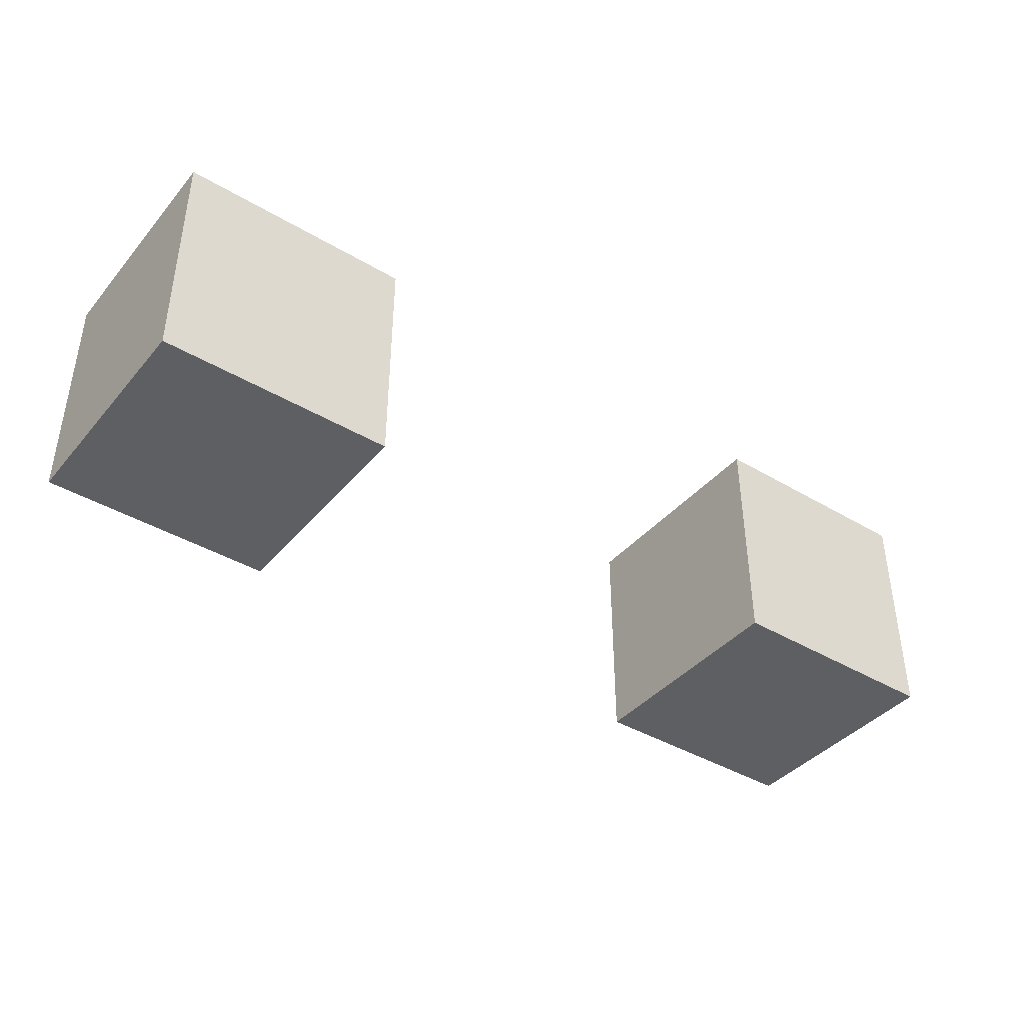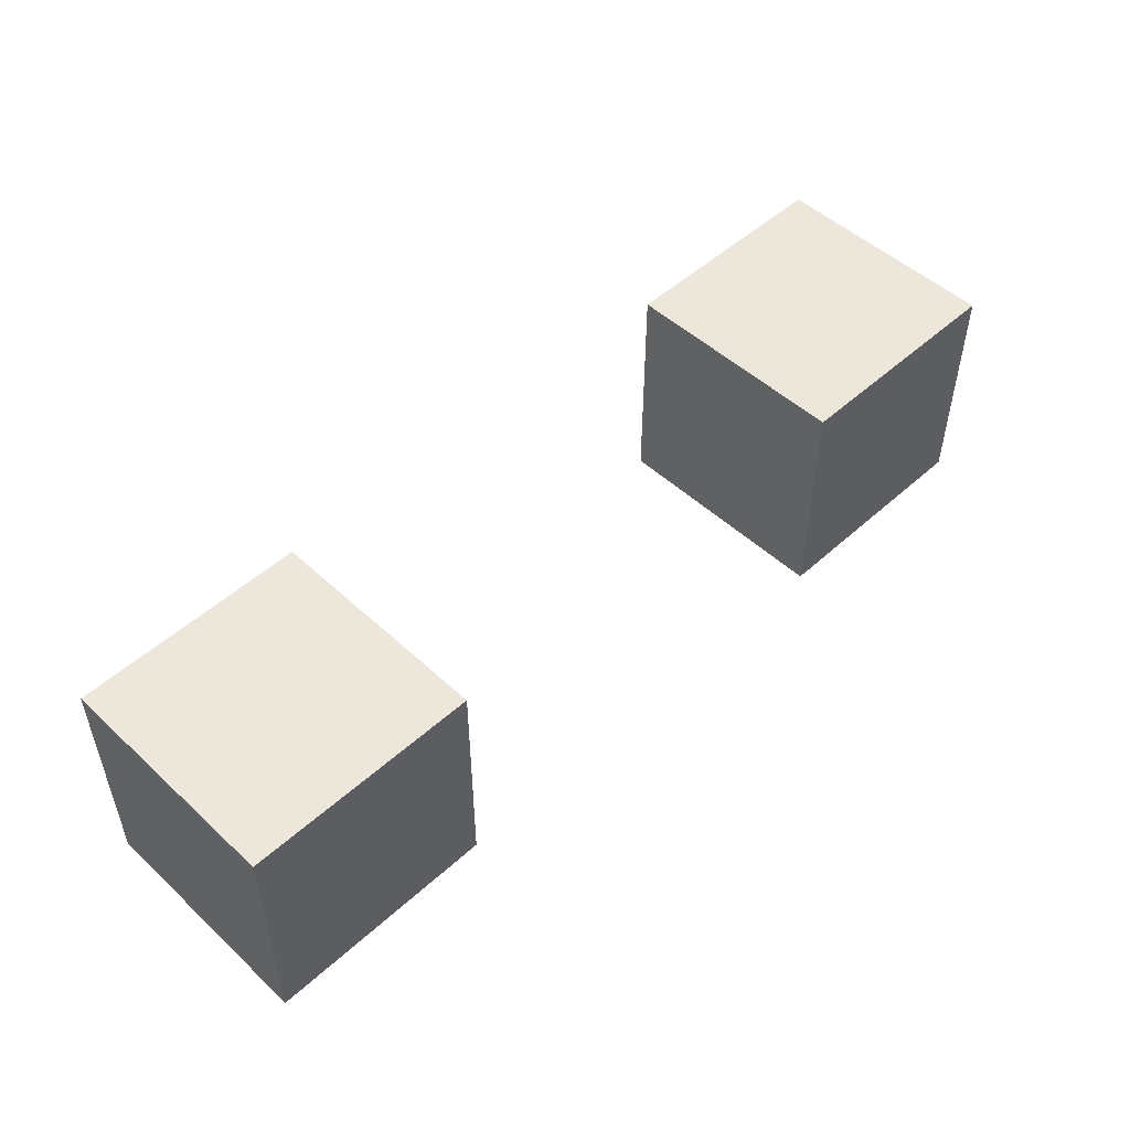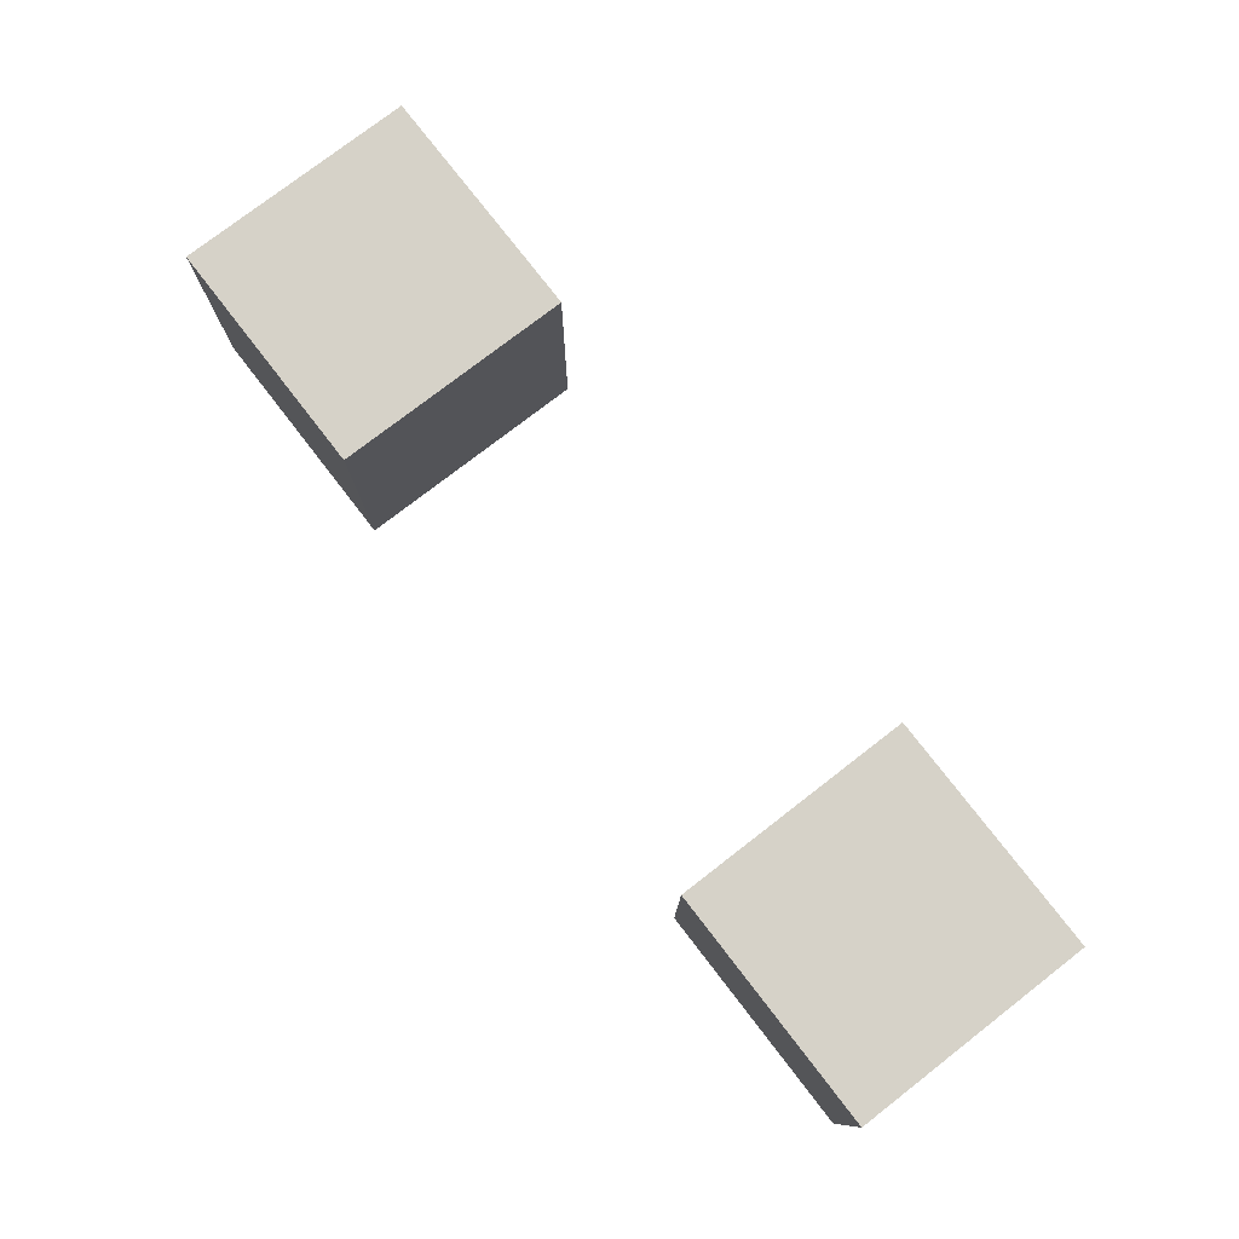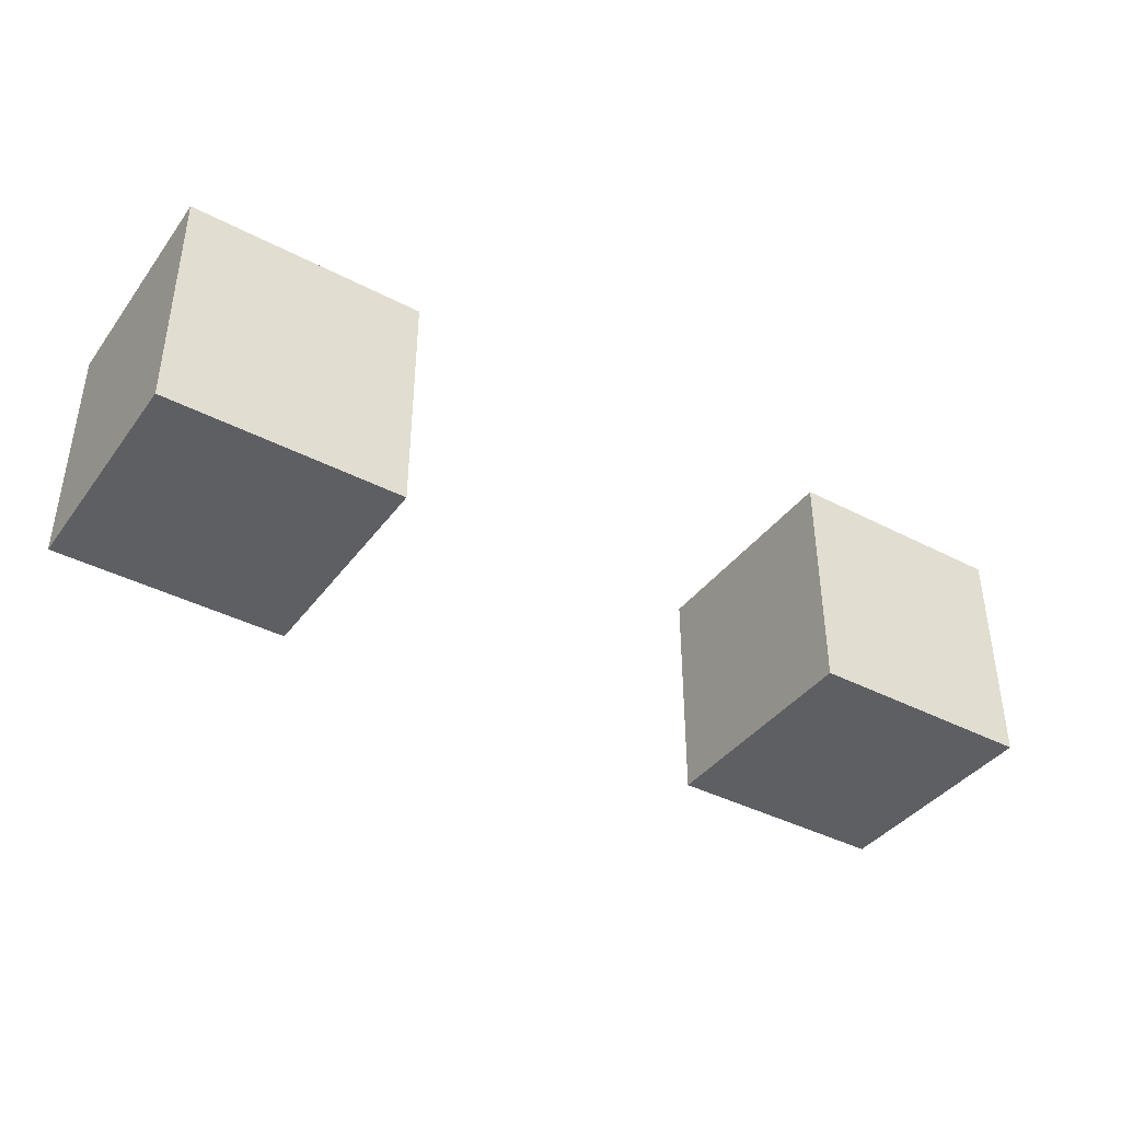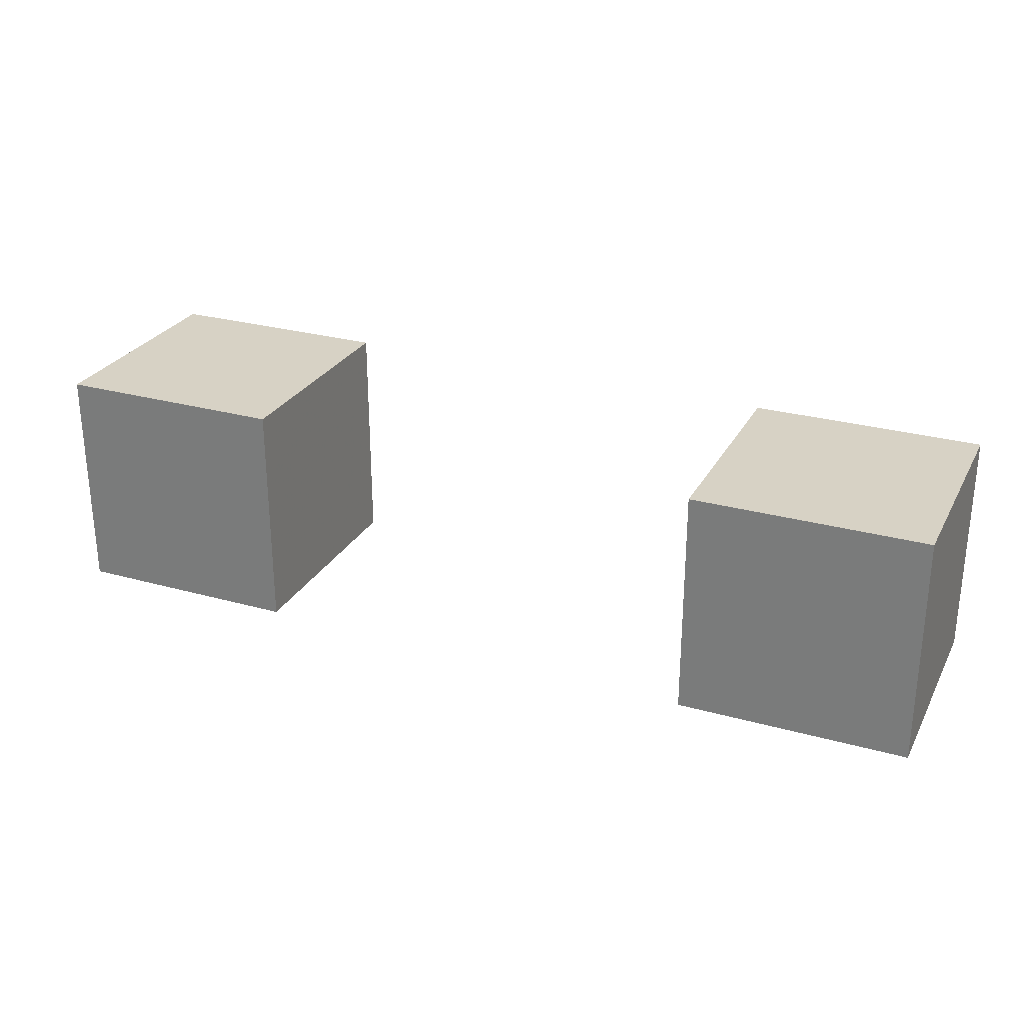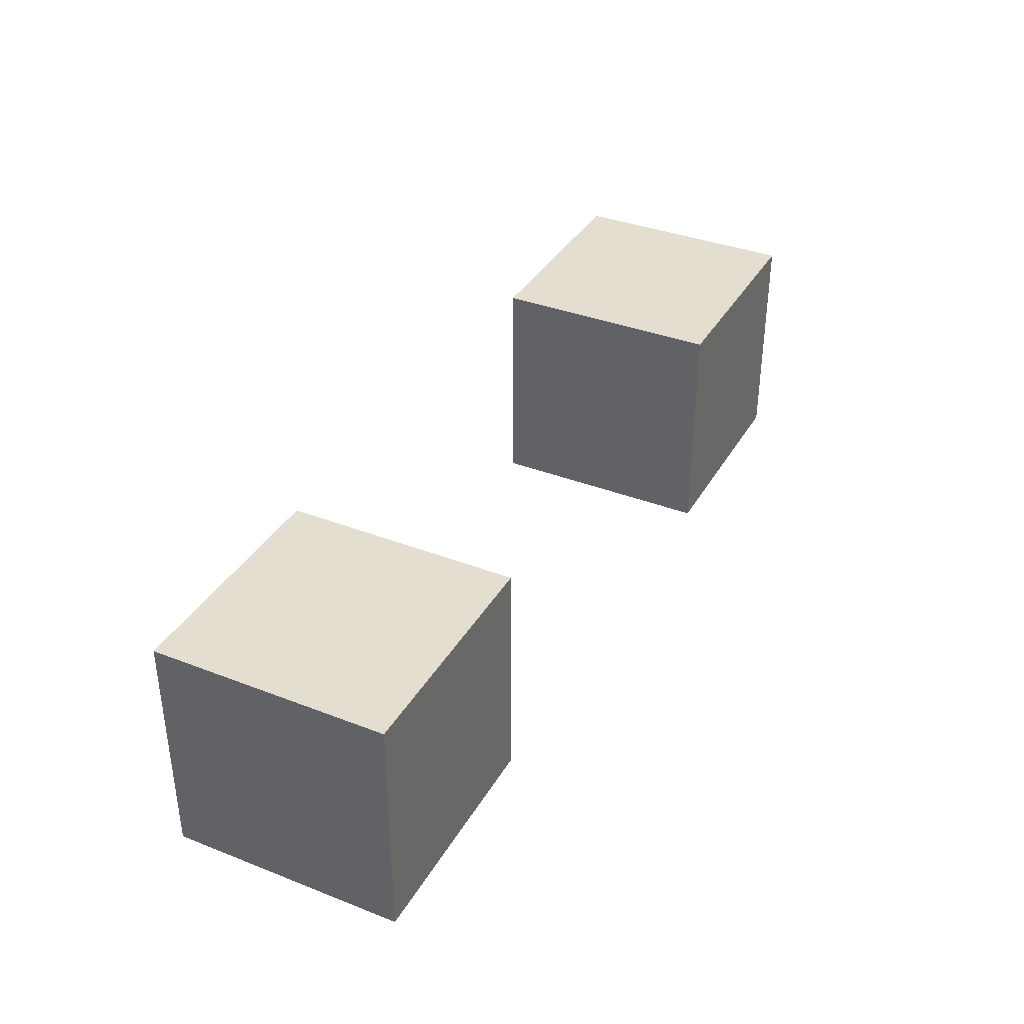
<metadata>
{"format":"obj","ext":"obj","renderer":"f3d","projection":"perspective","resolution":1024,"background":"white","views":[{"elev":-40.4,"azim":-36.2,"up":"+Z"},{"elev":50.3,"azim":135.3,"up":"+Z"},{"elev":77.5,"azim":-127.7,"up":"+Y"},{"elev":-39.8,"azim":147.1,"up":"+Y"},{"elev":27.3,"azim":-156.7,"up":"+Z"},{"elev":36.4,"azim":116.8,"up":"+Z"}]}
</metadata>
<code>
v -1.5 0 -0.5
v -1 0 -0.5
v -1.5 1 -0.5
v -1 1 -0.5
v -1 1 0.5
v -1 0 0.5
v -1.5 1 0.5
v -1.5 0 0.5
v -2 0 -0.5
v -2 1 -0.5
v -2 1 0.5
v -2 0 0.5
v 1.5 0 -0.5
v 2 0 -0.5
v 1.5 1 -0.5
v 2 1 -0.5
v 2 1 0.5
v 2 0 0.5
v 1.5 1 0.5
v 1.5 0 0.5
v 1 0 -0.5
v 1 1 -0.5
v 1 1 0.5
v 1 0 0.5
g slot1
f 3 2 1
f 3 4 2
f 7 6 5
f 7 8 6
f 5 2 4
f 5 6 2
f 2 8 1
f 2 6 8
f 4 7 5
f 4 3 7
f 10 1 9
f 10 3 1
f 11 8 7
f 11 12 8
f 9 11 10
f 9 12 11
f 1 12 9
f 1 8 12
f 3 11 7
f 3 10 11
f 15 14 13
f 15 16 14
f 19 18 17
f 19 20 18
f 17 14 16
f 17 18 14
f 14 20 13
f 14 18 20
f 16 19 17
f 16 15 19
f 22 13 21
f 22 15 13
f 23 20 19
f 23 24 20
f 21 23 22
f 21 24 23
f 13 24 21
f 13 20 24
f 15 23 19
f 15 22 23

</code>
